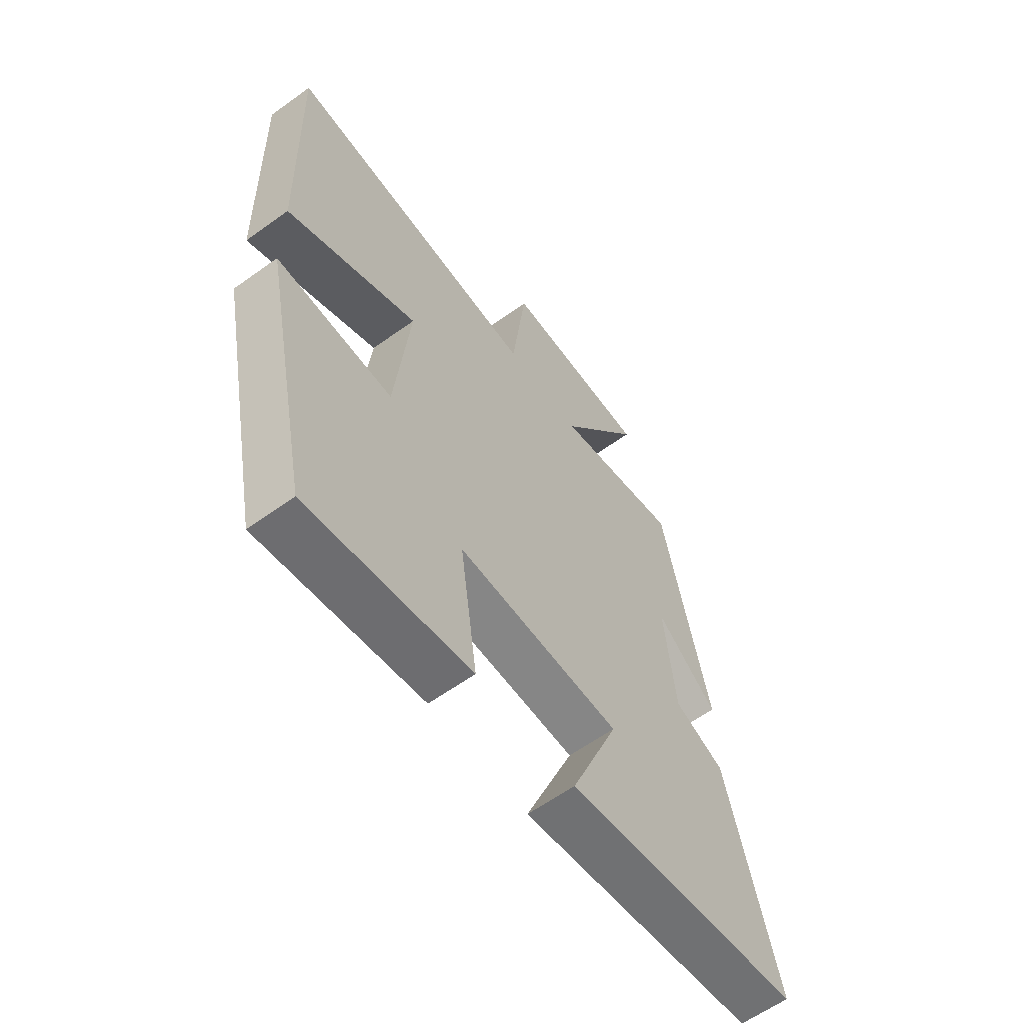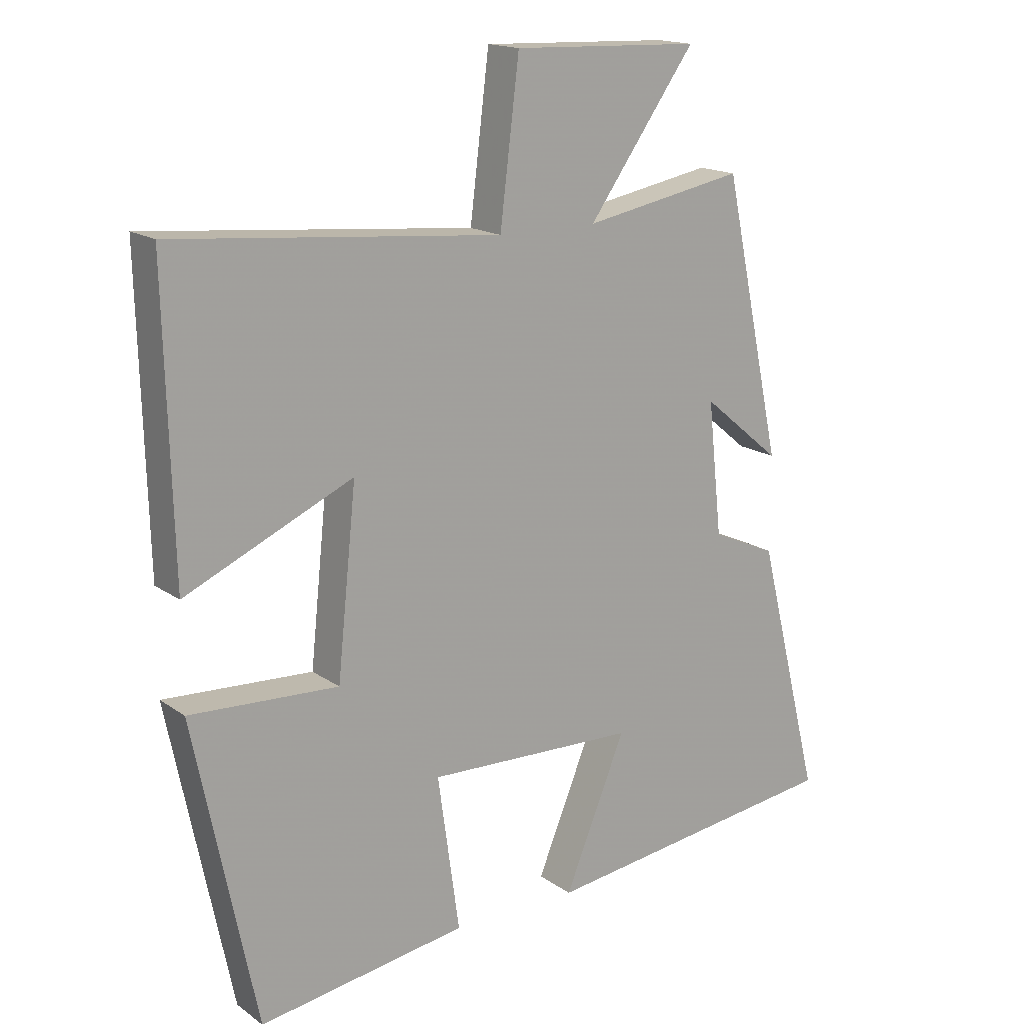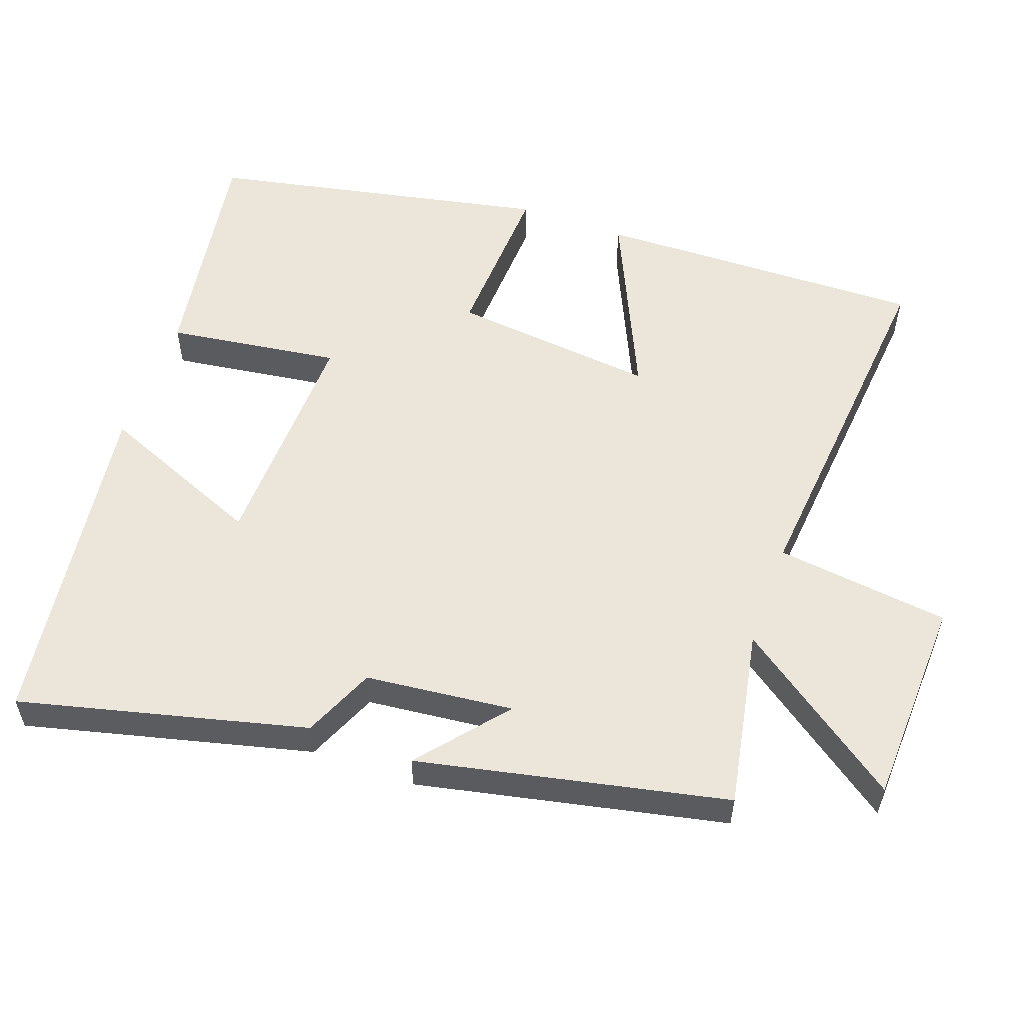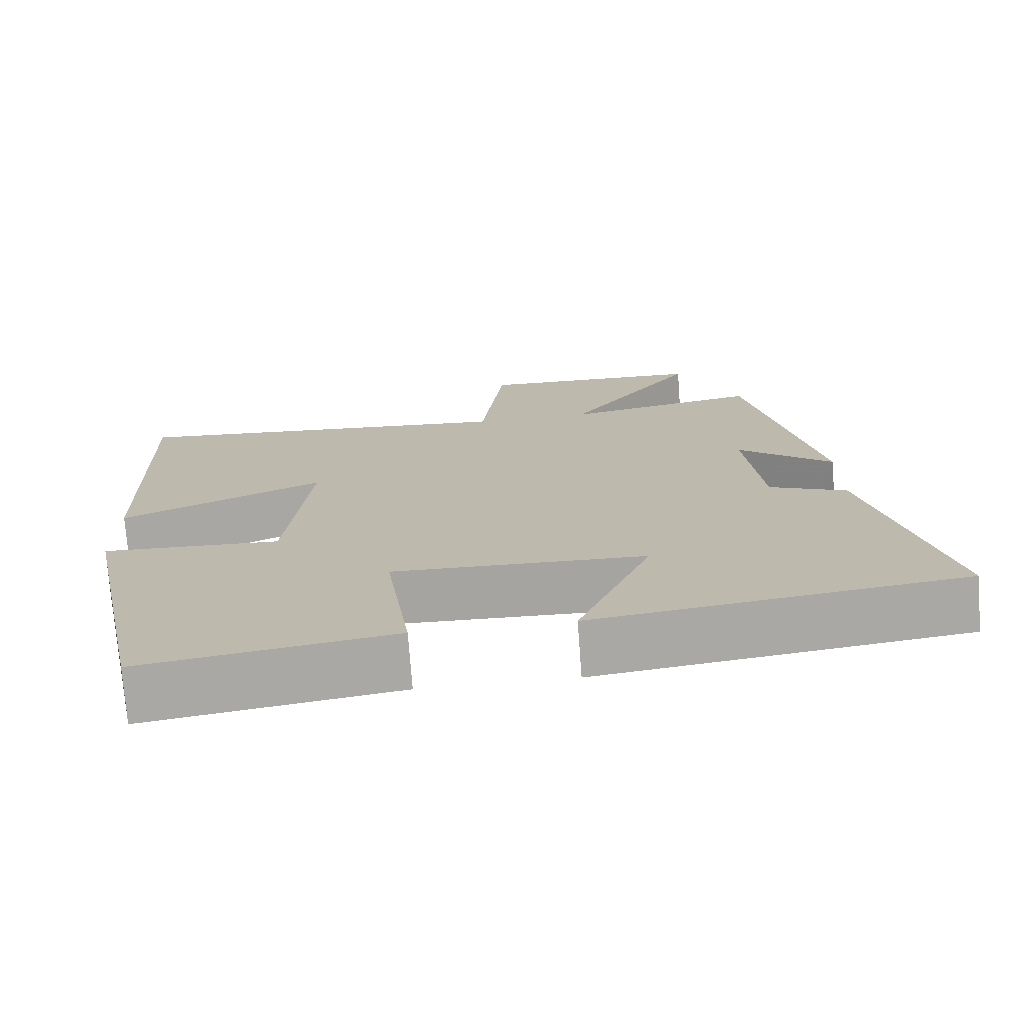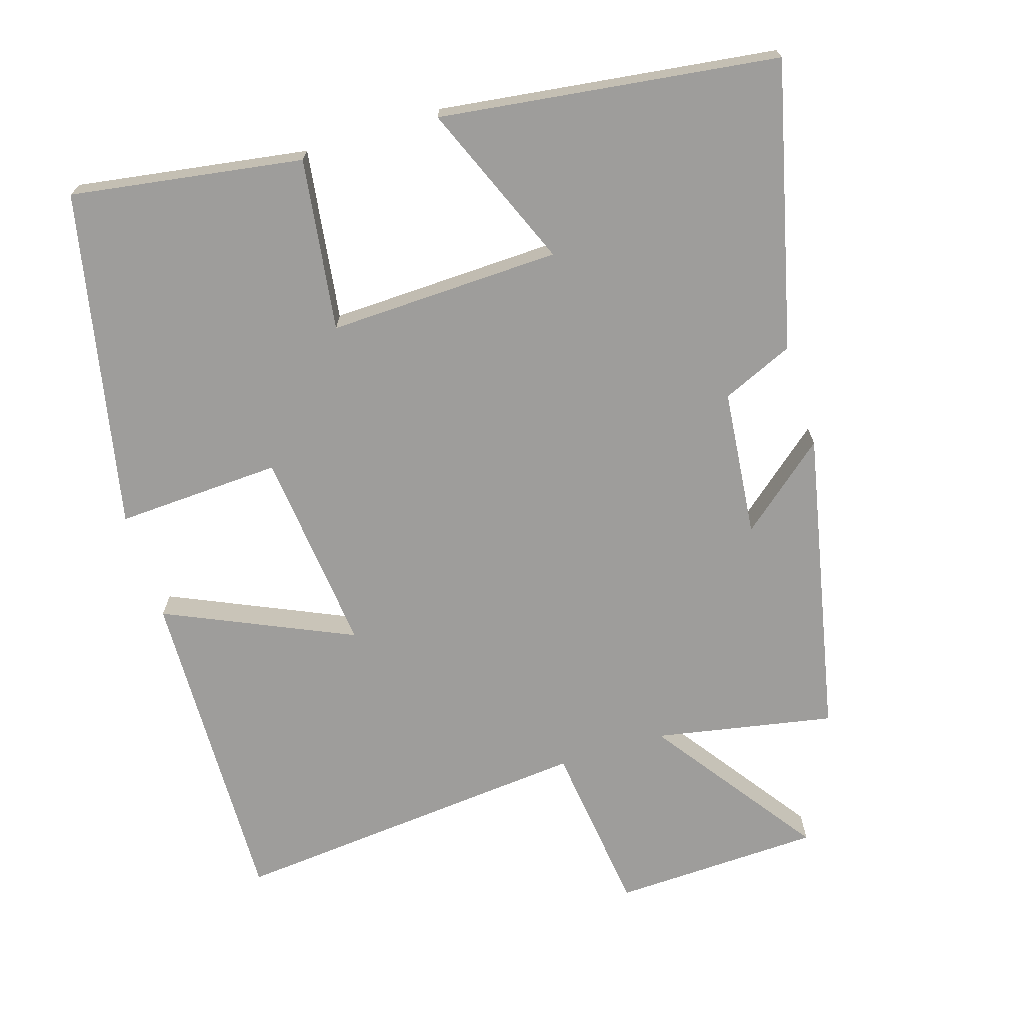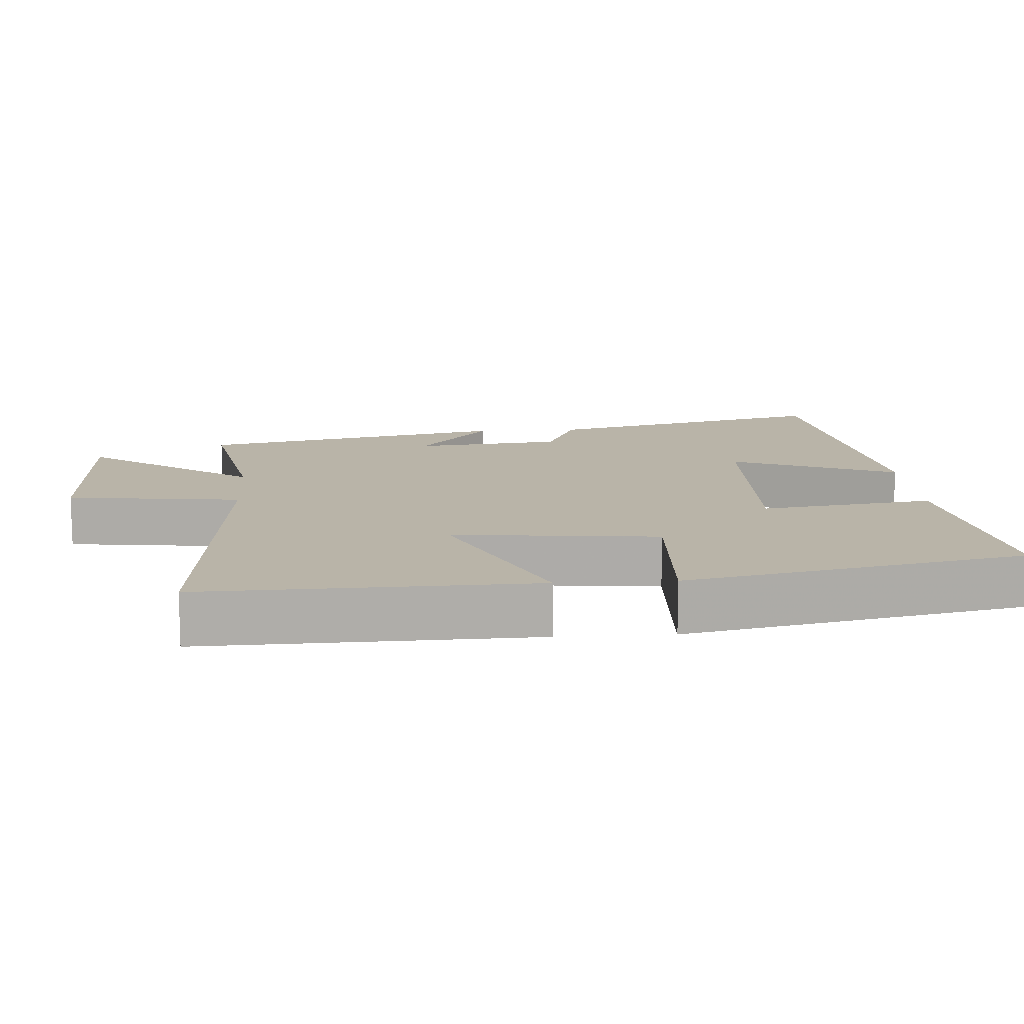
<metadata>
{"format":"obj","ext":"obj","renderer":"f3d","projection":"perspective","resolution":1024,"background":"white","views":[{"elev":-60.9,"azim":126.3,"up":"+Z"},{"elev":16.5,"azim":144.4,"up":"+Z"},{"elev":55.8,"azim":-70.2,"up":"+Y"},{"elev":-73.9,"azim":-175.8,"up":"+Z"},{"elev":-70.4,"azim":-162.6,"up":"+Y"},{"elev":13.1,"azim":86.1,"up":"+Y"}]}
</metadata>
<code>
v -0.408 0.07 0.548
v -0.156 0.07 0.5
v -0.324 0.07 0.735
v -0.03 0.07 0.745
v 0 0.07 0.5
v 0.512 0.07 0.546
v 0.5 0.07 0.083
v 0.237 0.07 0.202
v 0.267 0.07 -0.086
v 0.5 0.07 -0.075
v 0.402 0.07 -0.551
v 0.075 0.07 -0.5
v 0.109 0.07 -0.257
v -0.219 0.07 -0.267
v -0.123 0.07 -0.5
v -0.6 0.07 -0.437
v -0.5 0.07 -0.035
v -0.399 0.07 0.009
v -0.377 0.07 0.217
v -0.5 0.07 0.115
v -0.408 0 0.548
v -0.156 0 0.5
v -0.324 0 0.735
v -0.03 0 0.745
v 0 0 0.5
v 0.512 0 0.546
v 0.5 0 0.083
v 0.237 0 0.202
v 0.267 0 -0.086
v 0.5 0 -0.075
v 0.402 0 -0.551
v 0.075 0 -0.5
v 0.109 0 -0.257
v -0.219 0 -0.267
v -0.123 0 -0.5
v -0.6 0 -0.437
v -0.5 0 -0.035
v -0.399 0 0.009
v -0.377 0 0.217
v -0.5 0 0.115
f 19 20 1 2
f 18 19 2
f 15 16 17 18
f 14 15 18
f 13 14 18 2
f 10 11 12 13
f 9 10 13
f 8 9 13 2
f 5 6 7 8
f 5 8 2 3
f 3 4 5
f 22 21 40 39
f 22 39 38
f 38 37 36 35
f 38 35 34
f 22 38 34 33
f 33 32 31 30
f 33 30 29
f 22 33 29 28
f 28 27 26 25
f 23 22 28 25
f 25 24 23
f 1 21 22 2
f 2 22 23 3
f 3 23 24 4
f 4 24 25 5
f 5 25 26 6
f 6 26 27 7
f 7 27 28 8
f 8 28 29 9
f 9 29 30 10
f 10 30 31 11
f 11 31 32 12
f 12 32 33 13
f 13 33 34 14
f 14 34 35 15
f 15 35 36 16
f 16 36 37 17
f 17 37 38 18
f 18 38 39 19
f 19 39 40 20
f 20 40 21 1

</code>
